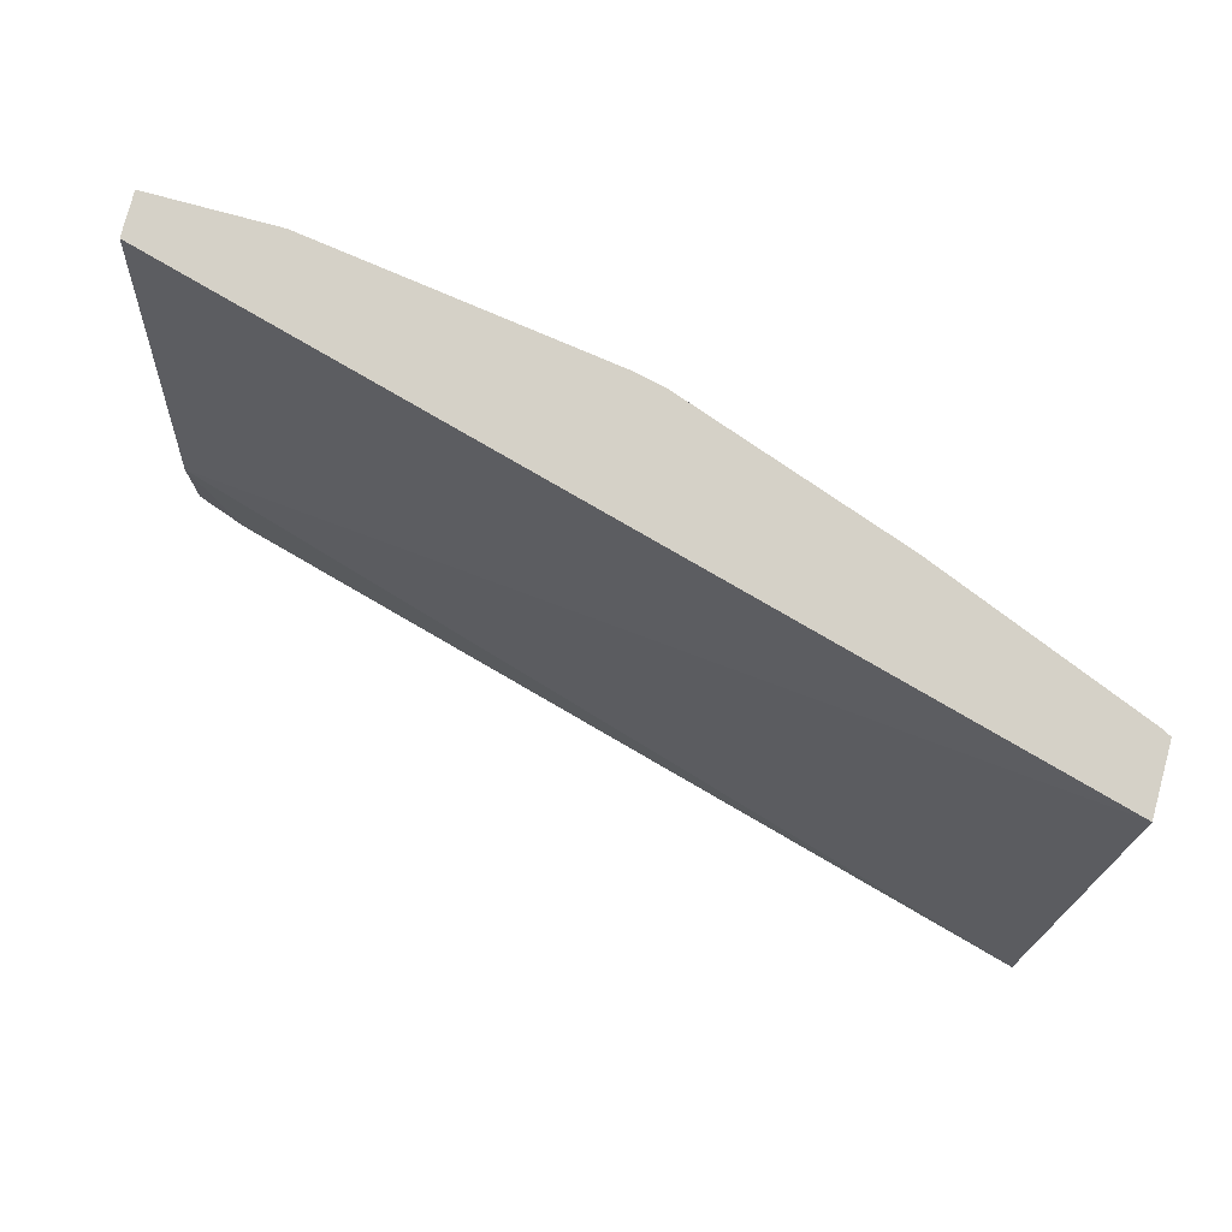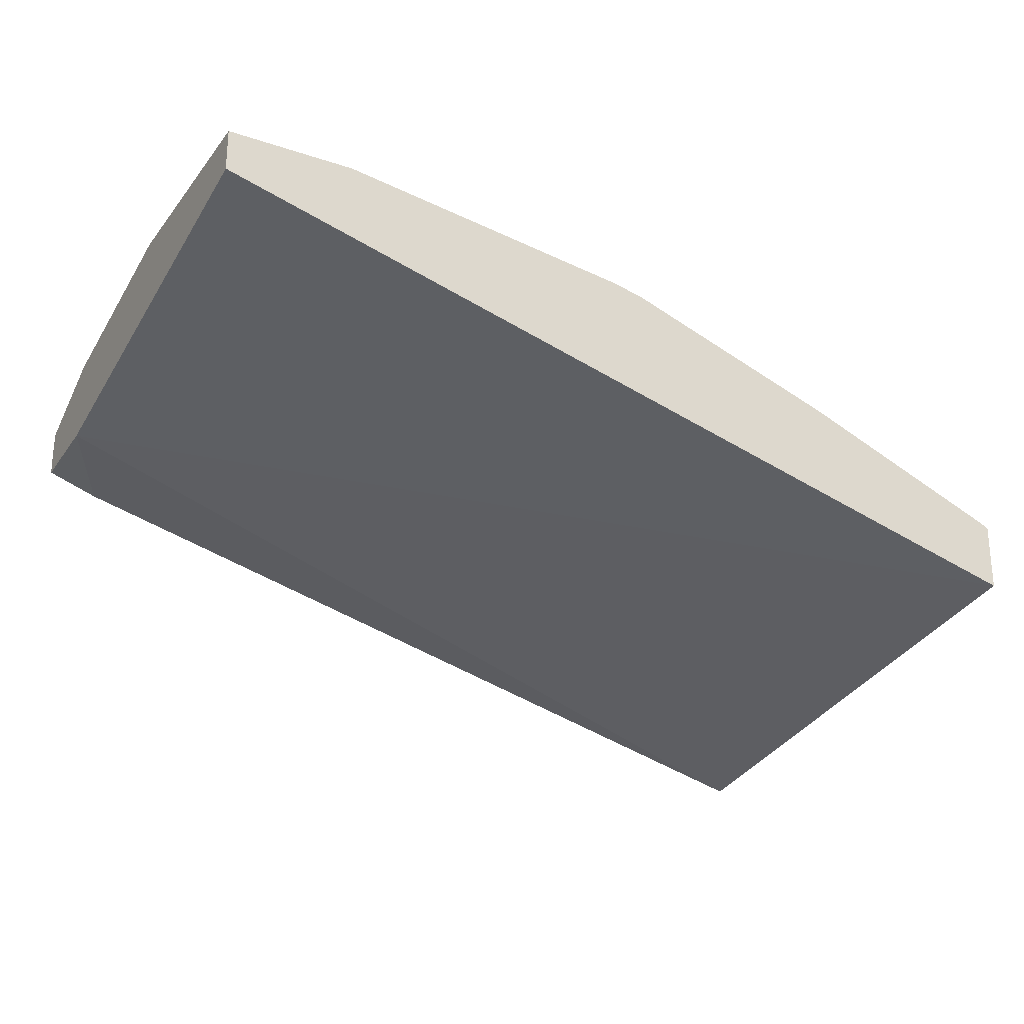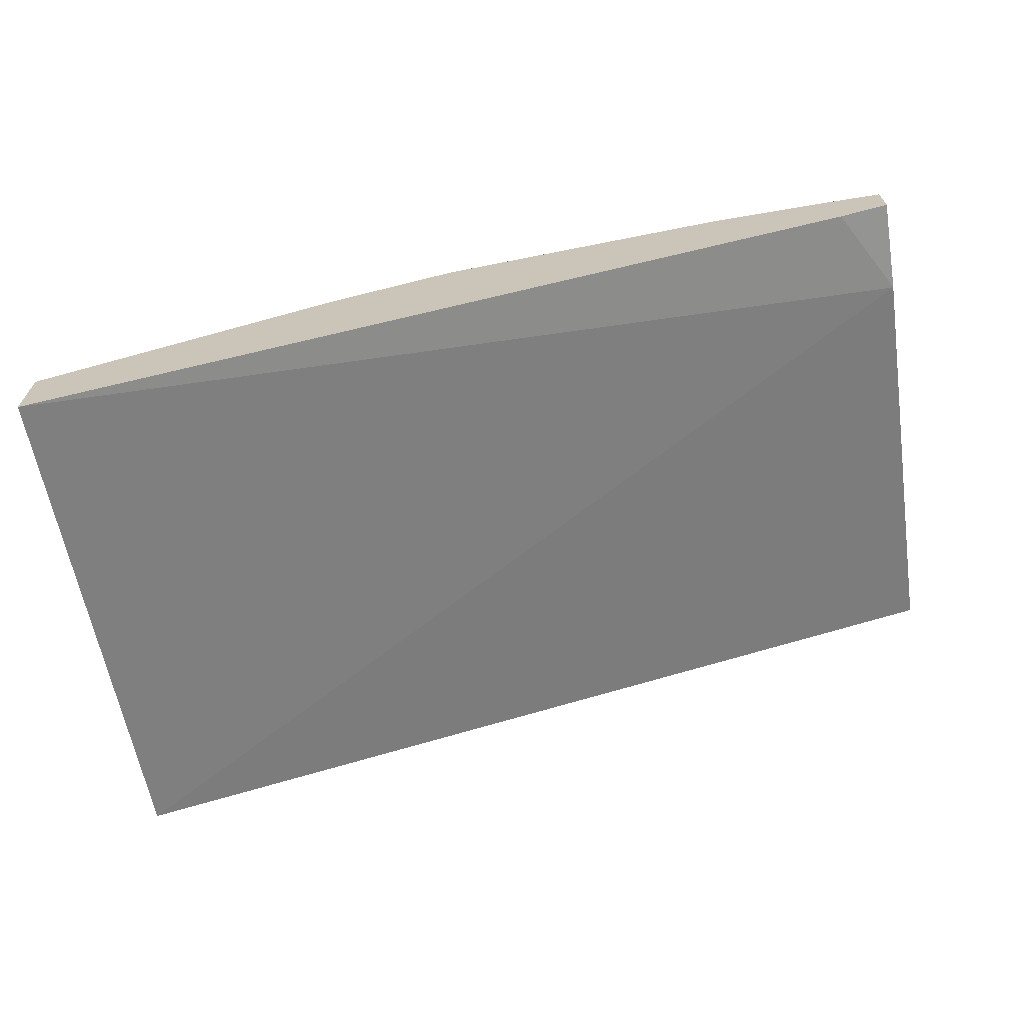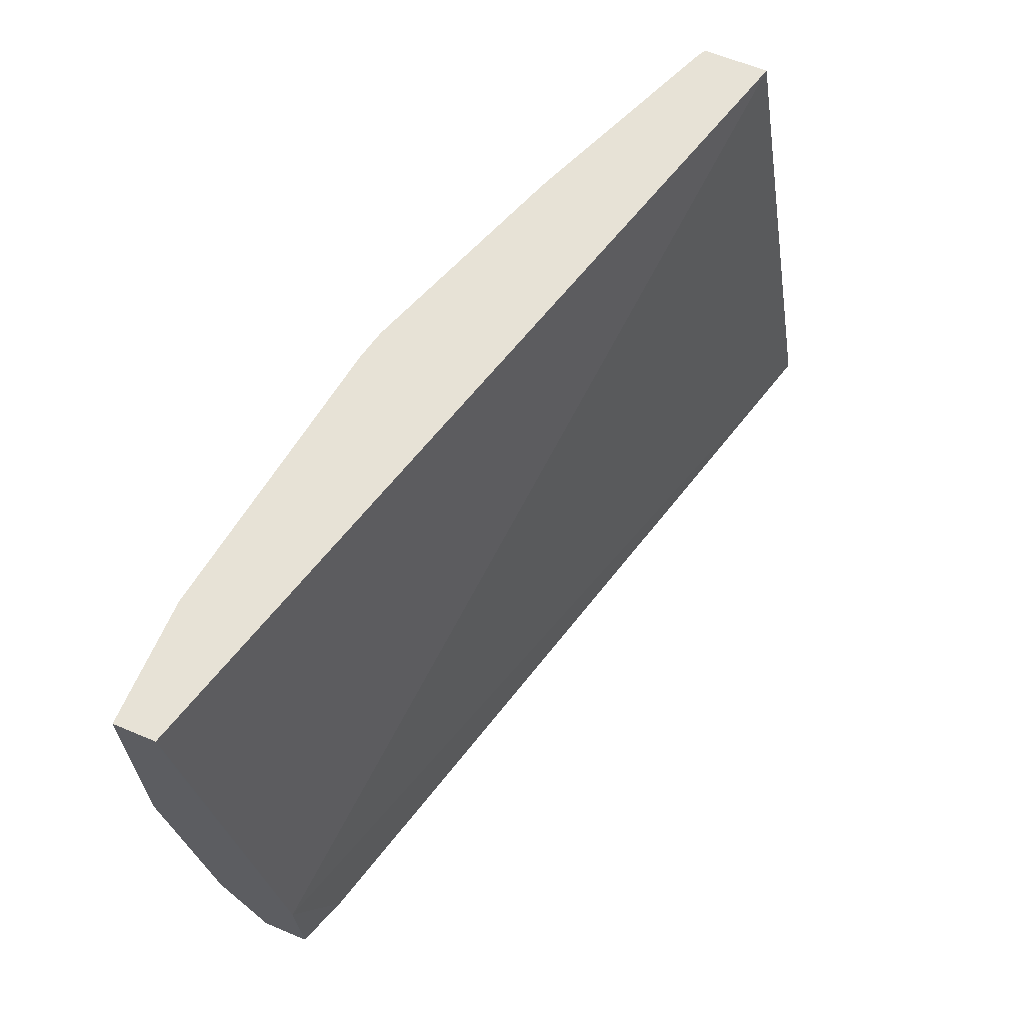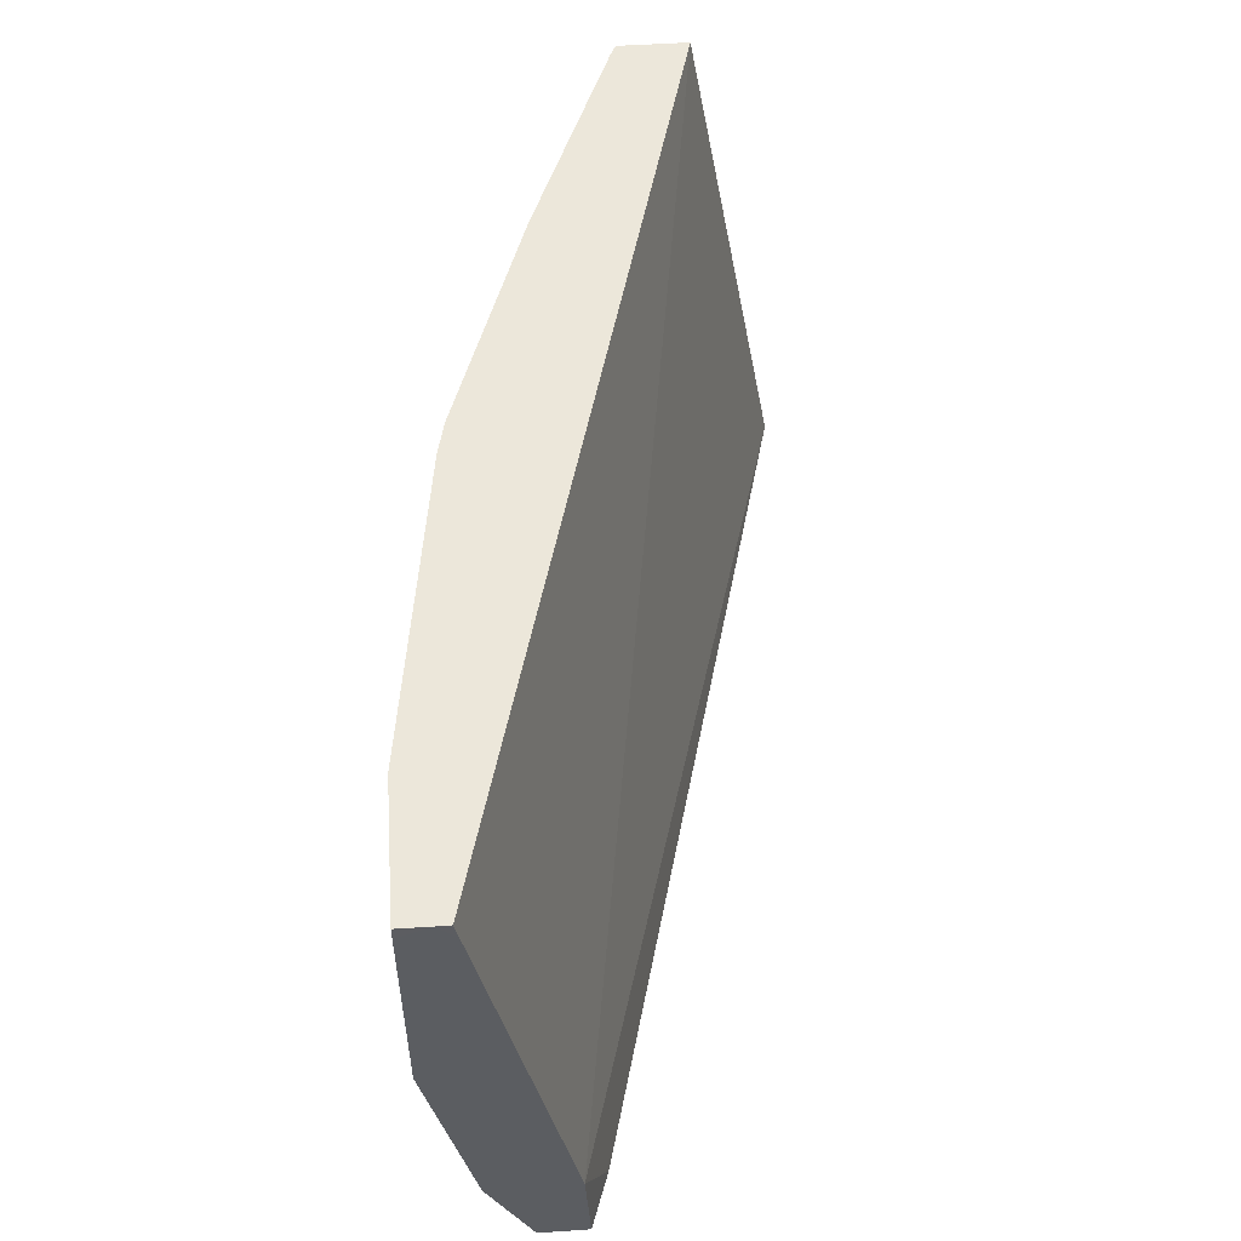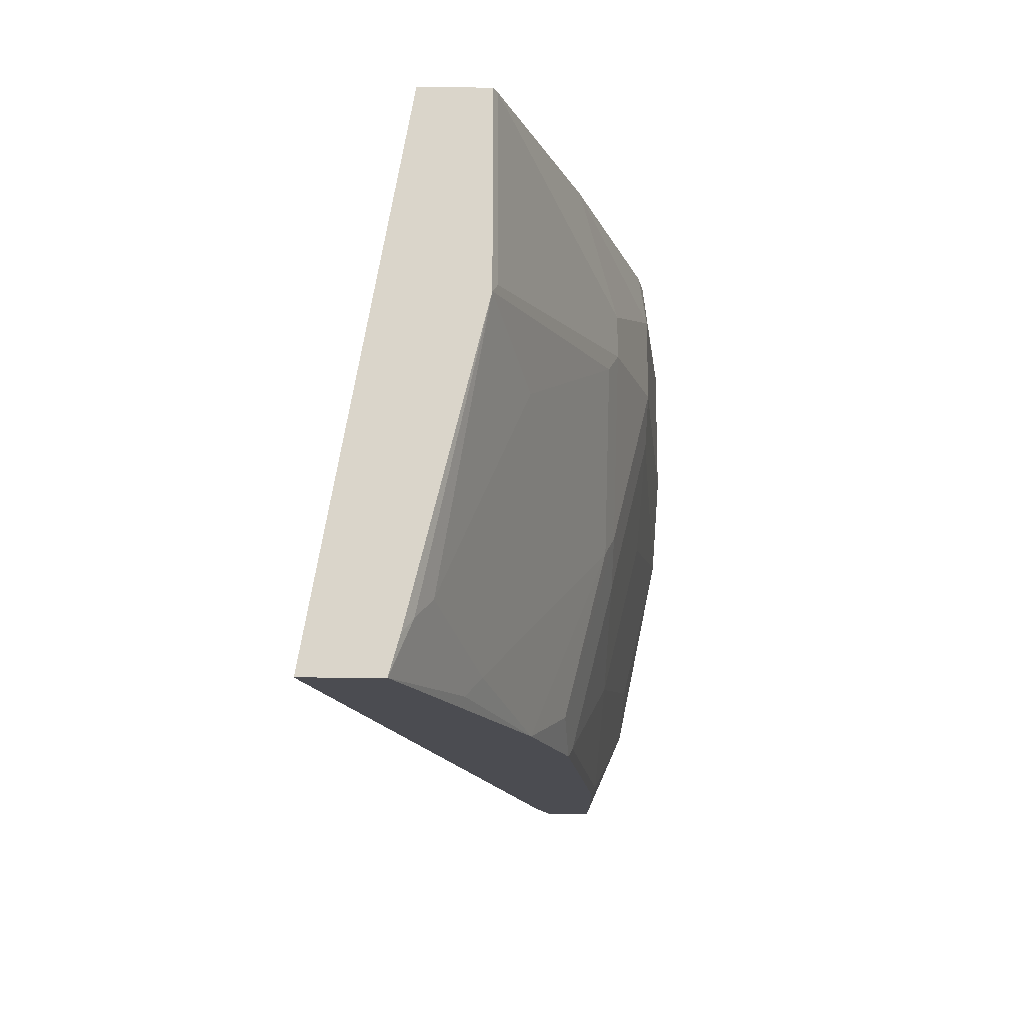
<metadata>
{"format":"obj","ext":"obj","renderer":"f3d","projection":"perspective","resolution":1024,"background":"white","views":[{"elev":79.6,"azim":-165.0,"up":"+Y"},{"elev":-24.6,"azim":151.3,"up":"+Z"},{"elev":-67.2,"azim":9.1,"up":"+Z"},{"elev":63.3,"azim":112.9,"up":"+Y"},{"elev":53.1,"azim":85.9,"up":"+Y"},{"elev":-15.5,"azim":-91.4,"up":"+Y"}]}
</metadata>
<code>
v 2.502e-05 0.4902 0.7844
v 2.502e-05 0.4846 0.7961
v 2.502e-05 0.4846 0.7788
v -1.097e-05 0.4902 0.7788
v -1.097e-05 0.4902 0.7961
v 2.502e-05 0.398 0.7961
v 2.502e-05 0.3115 0.7441
v -0.3675 0.4902 0.6798
v -0.05193 0.4902 0.7961
v -1.097e-05 0.3115 0.7788
v 2.502e-05 0.3115 0.7787
v -0.01732 0.398 0.7961
v 2.502e-05 0.2769 0.7441
v -1.097e-05 0.273 0.7422
v -0.02124 0.273 0.7347
v -0.3675 0.273 0.6417
v -0.3675 0.4902 0.7075
v -0.05193 0.4326 0.7961
v -0.1731 0.4902 0.7788
v -0.1904 0.4673 0.7788
v -0.01732 0.273 0.7615
v -1.097e-05 0.273 0.7615
v -0.03463 0.3288 0.7788
v -0.06924 0.2769 0.7615
v 2.502e-05 0.2769 0.7615
v -0.1731 0.4153 0.7788
v -0.1212 0.3807 0.7788
v -0.1385 0.3115 0.7615
v 2.502e-05 0.273 0.748
v -0.3675 0.273 0.6729
v -0.3634 0.4902 0.7096
v -0.3675 0.4112 0.7075
v -0.1904 0.4326 0.7788
v -0.1861 0.4902 0.7758
v -0.2769 0.4902 0.7441
v -0.2423 0.4499 0.7615
v -0.07313 0.273 0.7595
v -0.1904 0.2769 0.7441
v -0.2077 0.3634 0.7615
v -0.1904 0.3461 0.7615
v -0.3675 0.288 0.6771
v -0.3673 0.273 0.673
v -0.3634 0.2942 0.6814
v -0.3634 0.4153 0.7096
v -0.3548 0.3029 0.6879
v -0.3201 0.3894 0.7225
v -0.2509 0.424 0.7571
v -0.2423 0.4326 0.7615
v -0.225 0.398 0.7615
v -0.1942 0.273 0.7422
v -0.2163 0.3548 0.7571
v -0.2163 0.2856 0.7398
v -0.2462 0.273 0.7249
v -0.3115 0.2769 0.6987
v -0.3028 0.2856 0.7052
v -0.2336 0.3894 0.7571
f 26 39 40
f 26 40 28
f 26 28 27
f 28 40 38
f 30 42 43
f 14 16 15
f 31 44 48
f 31 48 36
f 26 33 39
f 31 36 35
f 30 43 41
f 24 50 37
f 20 48 33
f 24 28 38
f 22 29 25
f 21 24 37
f 32 41 43
f 20 36 48
f 20 35 36
f 20 34 35
f 19 34 20
f 18 33 26
f 17 32 44
f 24 38 50
f 32 43 45
f 47 49 48
f 32 46 47
f 53 55 54
f 51 55 53
f 51 53 52
f 50 52 53
f 14 30 16
f 47 56 49
f 46 56 47
f 46 51 56
f 46 55 51
f 45 55 46
f 45 54 55
f 32 45 46
f 43 54 45
f 42 53 54
f 39 50 40
f 39 52 50
f 39 51 52
f 39 56 51
f 39 49 56
f 38 40 50
f 33 49 39
f 33 48 49
f 32 48 44
f 32 47 48
f 42 54 43
f 14 42 30
f 17 44 31
f 14 50 53
f 6 10 11
f 4 7 8
f 3 7 4
f 2 12 6
f 2 18 12
f 2 9 18
f 2 5 9
f 1 5 2
f 1 9 5
f 1 19 9
f 1 35 34
f 6 12 10
f 1 31 35
f 1 8 17
f 1 4 8
f 1 3 4
f 1 7 3
f 1 13 7
f 1 29 13
f 1 25 29
f 1 11 25
f 1 6 11
f 1 2 6
f 14 53 42
f 1 17 31
f 7 13 14
f 1 34 19
f 7 15 16
f 14 37 50
f 7 14 15
f 14 21 37
f 14 22 21
f 14 29 22
f 13 29 14
f 12 28 23
f 12 27 28
f 12 18 26
f 11 22 25
f 10 24 21
f 10 28 24
f 12 26 27
f 10 12 23
f 7 16 8
f 10 23 28
f 8 30 41
f 8 41 32
f 8 32 17
f 9 19 20
f 8 16 30
f 9 33 18
f 10 21 22
f 10 22 11
f 9 20 33

</code>
